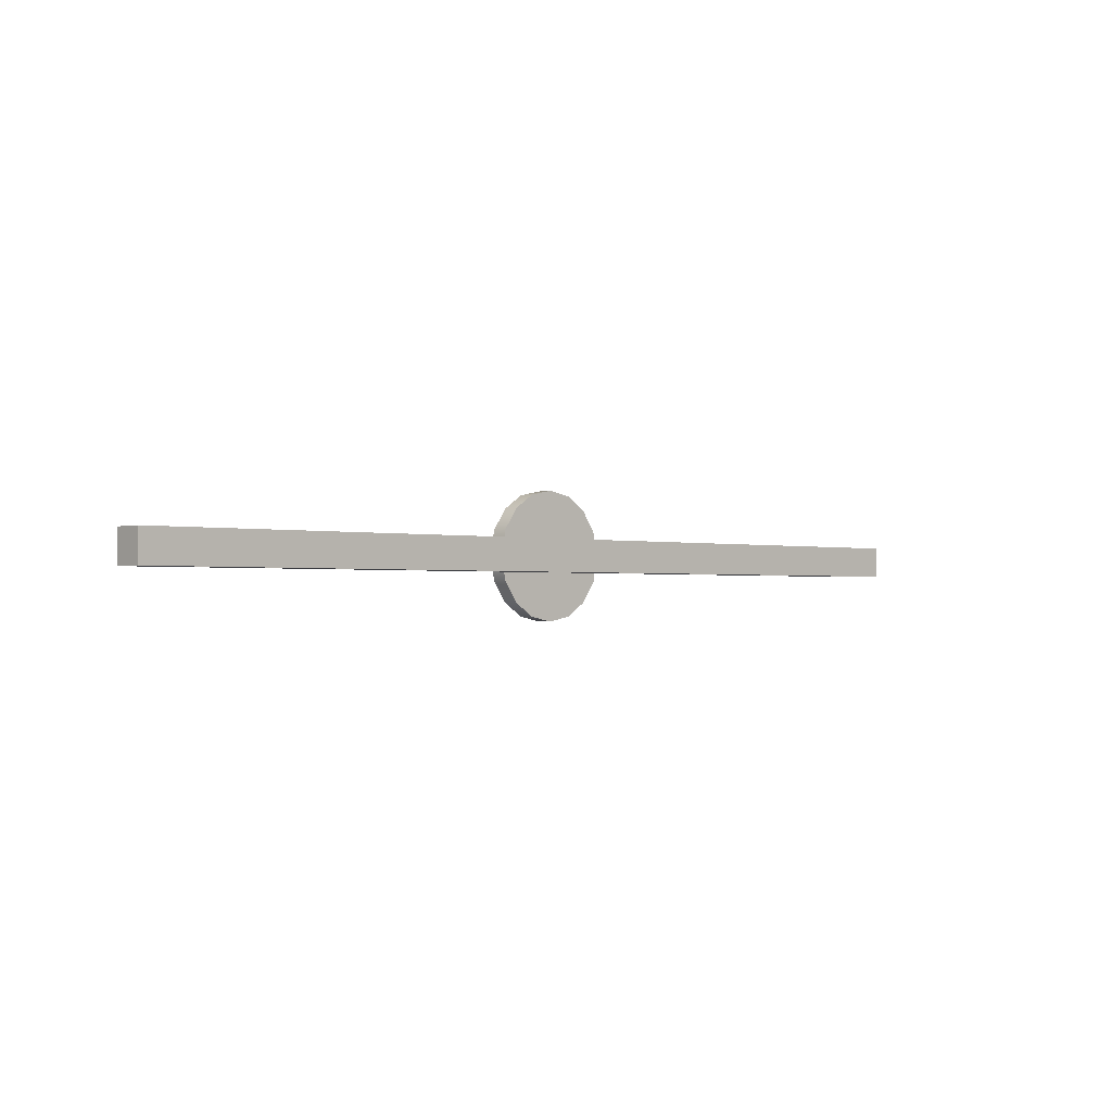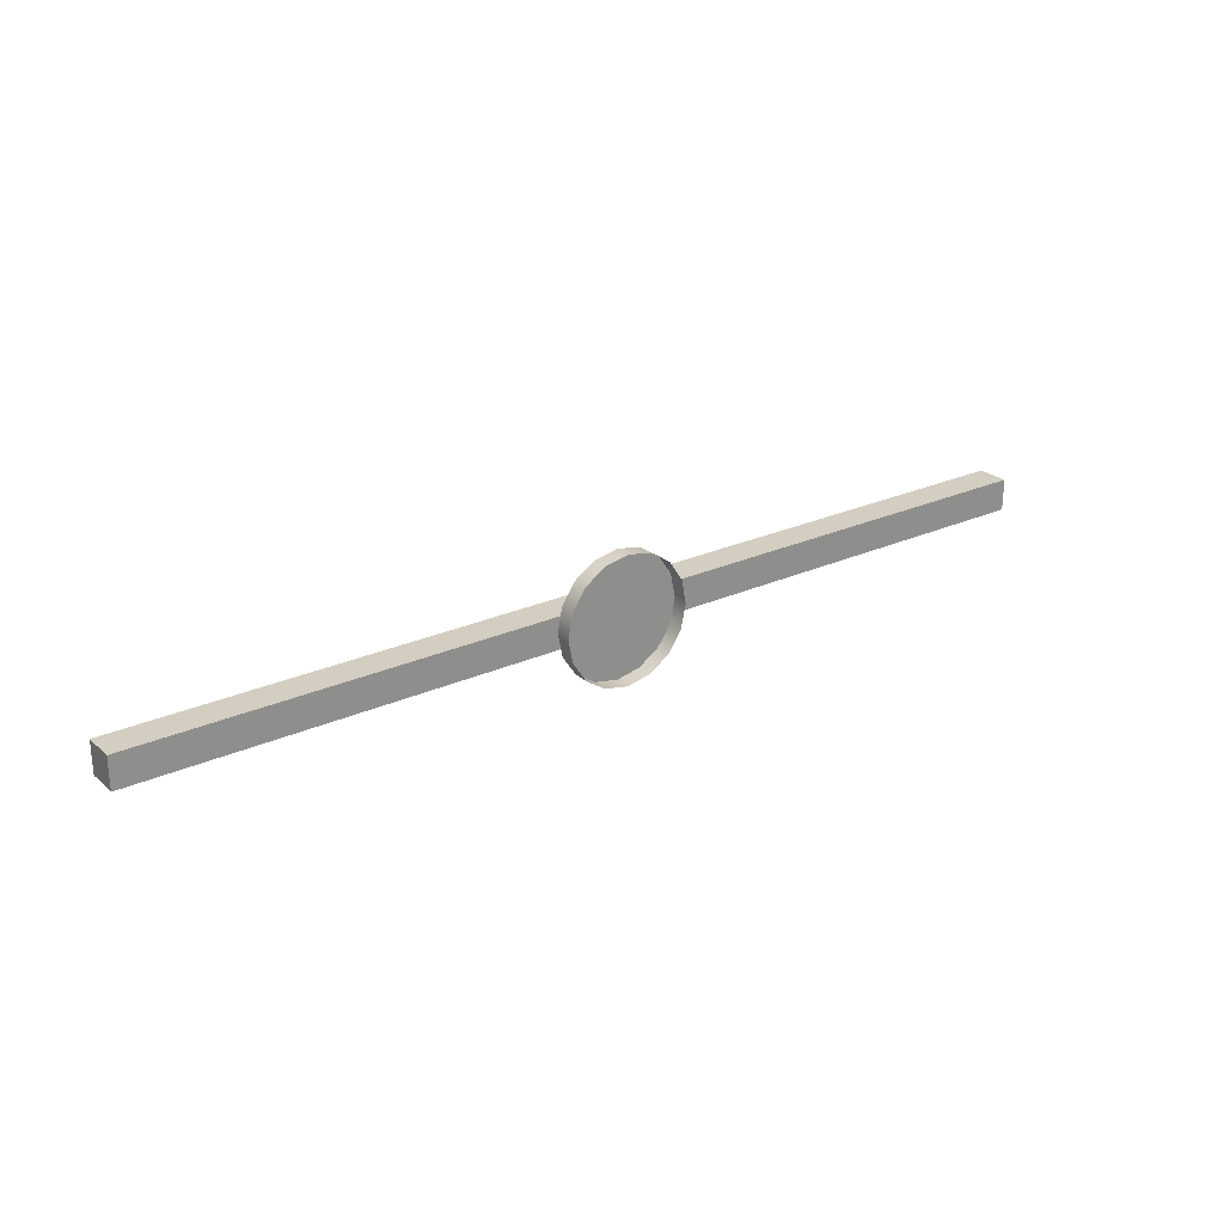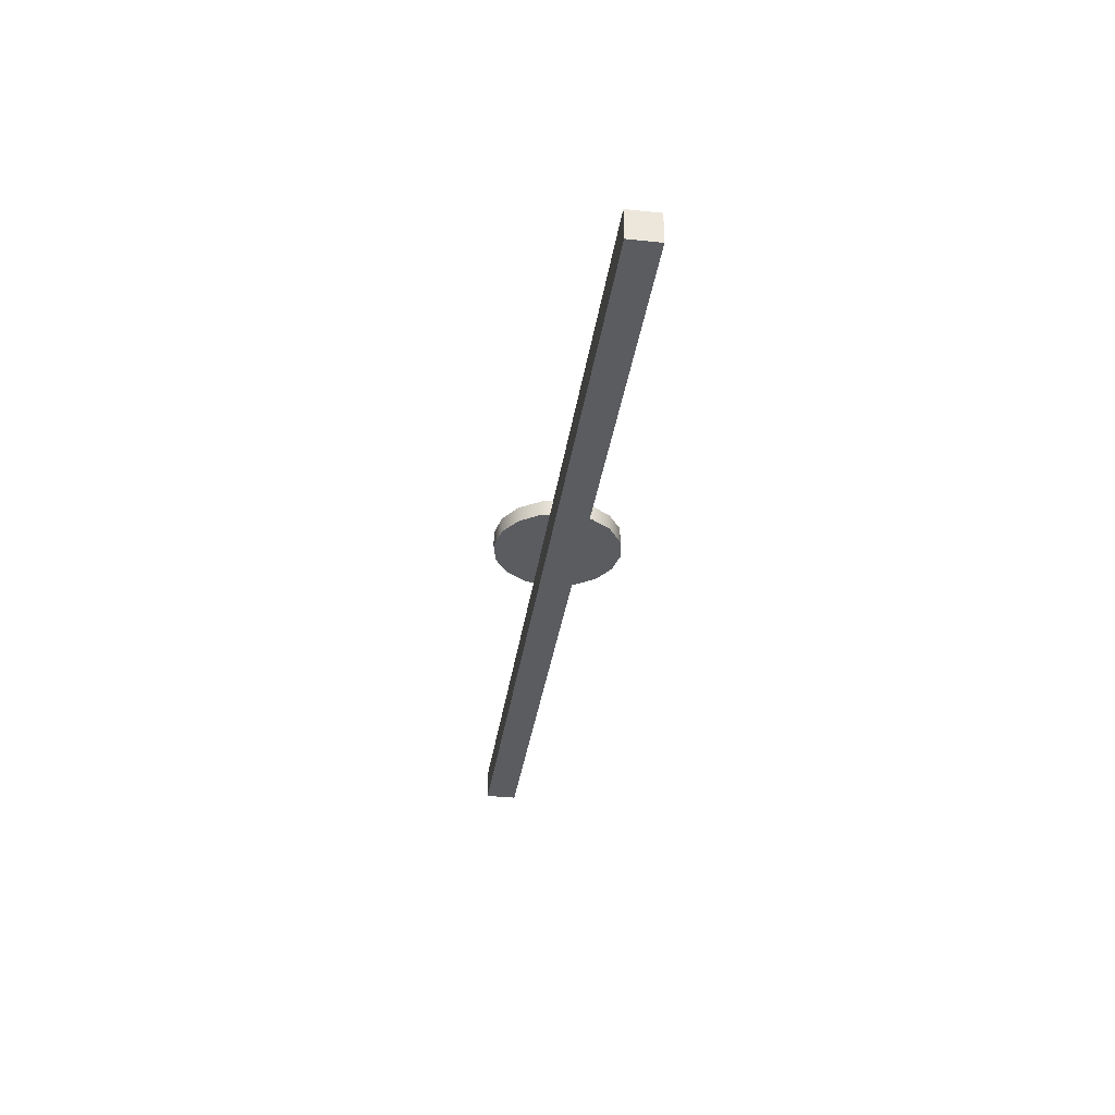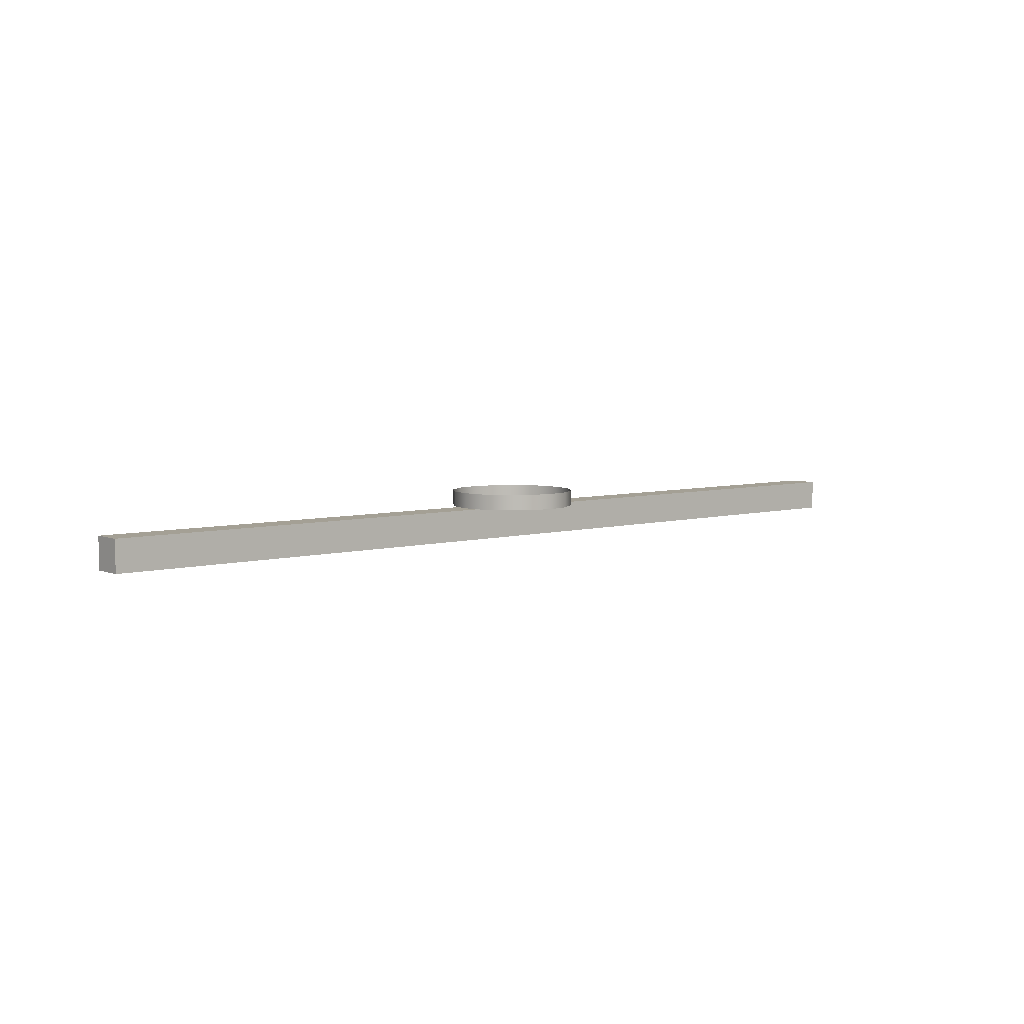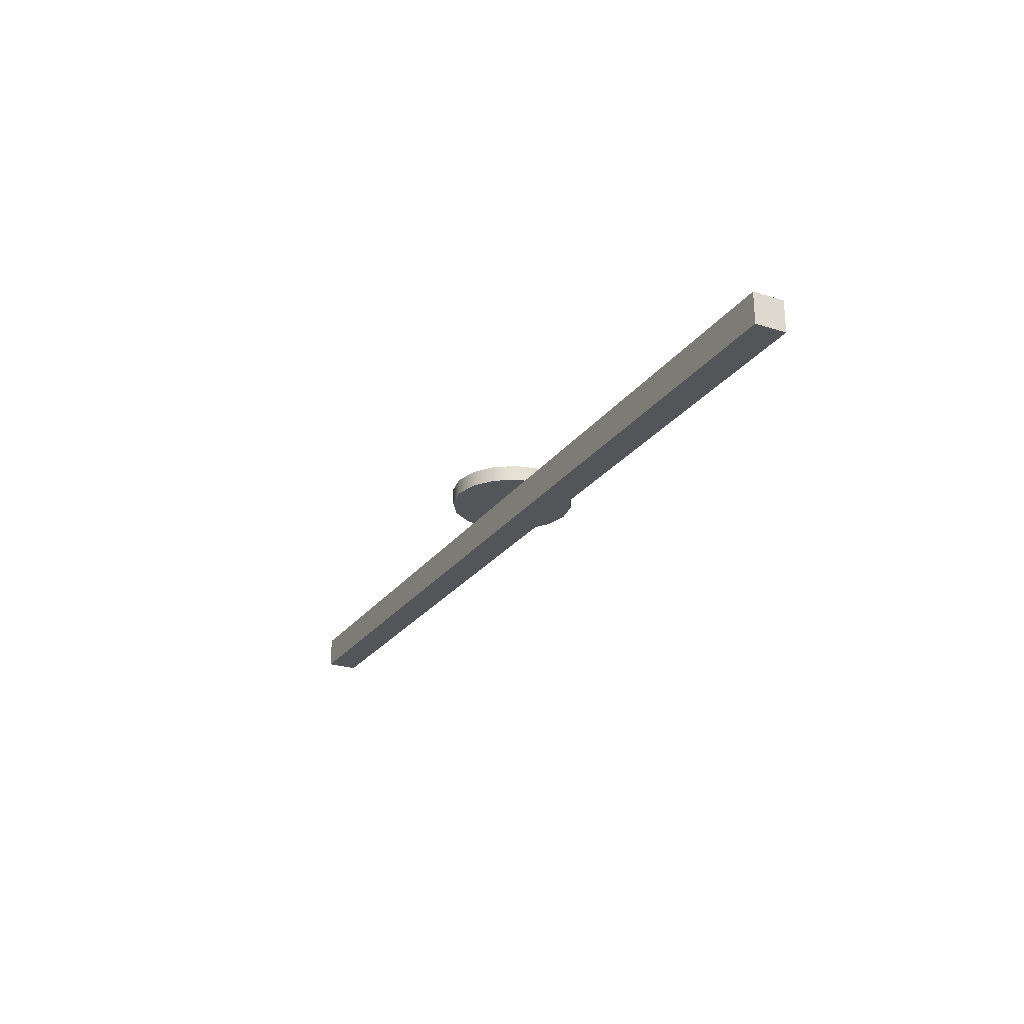
<metadata>
{"format":"obj","ext":"obj","renderer":"f3d","projection":"perspective","resolution":1024,"background":"white","views":[{"elev":-1.4,"azim":136.5,"up":"+Y"},{"elev":25.2,"azim":-36.1,"up":"+Y"},{"elev":-34.1,"azim":-98.1,"up":"+Z"},{"elev":5.7,"azim":139.8,"up":"+Z"},{"elev":-24.8,"azim":-117.4,"up":"+Z"}]}
</metadata>
<code>
o 1
v 0.05 3.097e-17 0
v 0.04619 -0.01913 0
v 0.03536 -0.03536 0
v 0.01913 -0.04619 0
v -4.308e-17 -0.05 0
v -0.01913 -0.04619 0
v -0.03536 -0.03536 0
v -0.04619 -0.01913 0
v -0.05 2.485e-17 0
v -0.04619 0.01913 0
v -0.03536 0.03536 0
v -0.01913 0.04619 -1.735e-18
v -5.533e-17 0.05 -1.735e-18
v 0.01913 0.04619 -1.735e-18
v 0.03536 0.03536 0
v 0.04619 0.01913 0
v 0.05 2.485e-17 -0.0125
v 0.04619 -0.01913 -0.0125
v 0.03536 -0.03536 -0.0125
v 0.01913 -0.04619 -0.0125
v -4.308e-17 -0.05 -0.0125
v -0.01913 -0.04619 -0.0125
v -0.03536 -0.03536 -0.0125
v -0.04619 -0.01913 -0.0125
v -0.05 1.872e-17 -0.0125
v -0.04619 0.01913 -0.0125
v -0.03536 0.03536 -0.0125
v -0.01913 0.04619 -0.0125
v -5.533e-17 0.05 -0.0125
v 0.01913 0.04619 -0.0125
v 0.03536 0.03536 -0.0125
v 0.04619 0.01913 -0.0125
v -5.009e-17 2.038e-17 -0.0125
v -0.375 -0.0125 -0.0375
v -0.375 -0.0125 -0.0125
v -0.375 0.0125 -0.0375
v -0.375 0.0125 -0.0125
v 0.375 -0.0125 -0.0375
v 0.375 -0.0125 -0.0125
v 0.375 0.0125 -0.0375
v 0.375 0.0125 -0.0125
v 0 0.0125 -0.0125
v 0 0.0125 -0.0375
v 0 -0.0125 -0.0125
v 0 -0.0125 -0.0375
v 0.04751 0.0125 -0.0125
v 0.05 2.429e-17 -0.0125
v 0.04751 -0.0125 -0.0125
v -0.04751 0.0125 -0.0125
v -0.05 0 -0.0125
v -0.04751 -0.0125 -0.0125
g 1_1_auv
f 17 33 32
f 18 33 17
f 19 33 18
f 20 33 19
f 21 33 20
f 22 33 21
f 23 33 22
f 24 33 23
f 25 33 24
f 26 33 25
f 27 33 26
f 28 33 27
f 29 33 28
f 30 33 29
f 31 33 30
f 32 33 31
f 35 37 36 34
f 38 40 41 39
f 1 17 32 16
f 2 18 17 1
f 3 19 18 2
f 4 20 19 3
f 5 21 20 4
f 6 22 21 5
f 7 23 22 6
f 8 24 23 7
f 9 25 24 8
f 10 26 25 9
f 11 27 26 10
f 12 28 27 11
f 13 29 28 12
f 14 30 29 13
f 15 31 30 14
f 16 32 31 15
f 34 45 44 51 35
f 37 49 42 43 36
f 39 48 44 45 38
f 40 43 42 46 41
f 35 50 37
f 36 43 45 34
f 38 45 43 40
f 39 47 48
f 41 47 39
f 47 41 46
f 49 37 50
f 51 50 35

</code>
